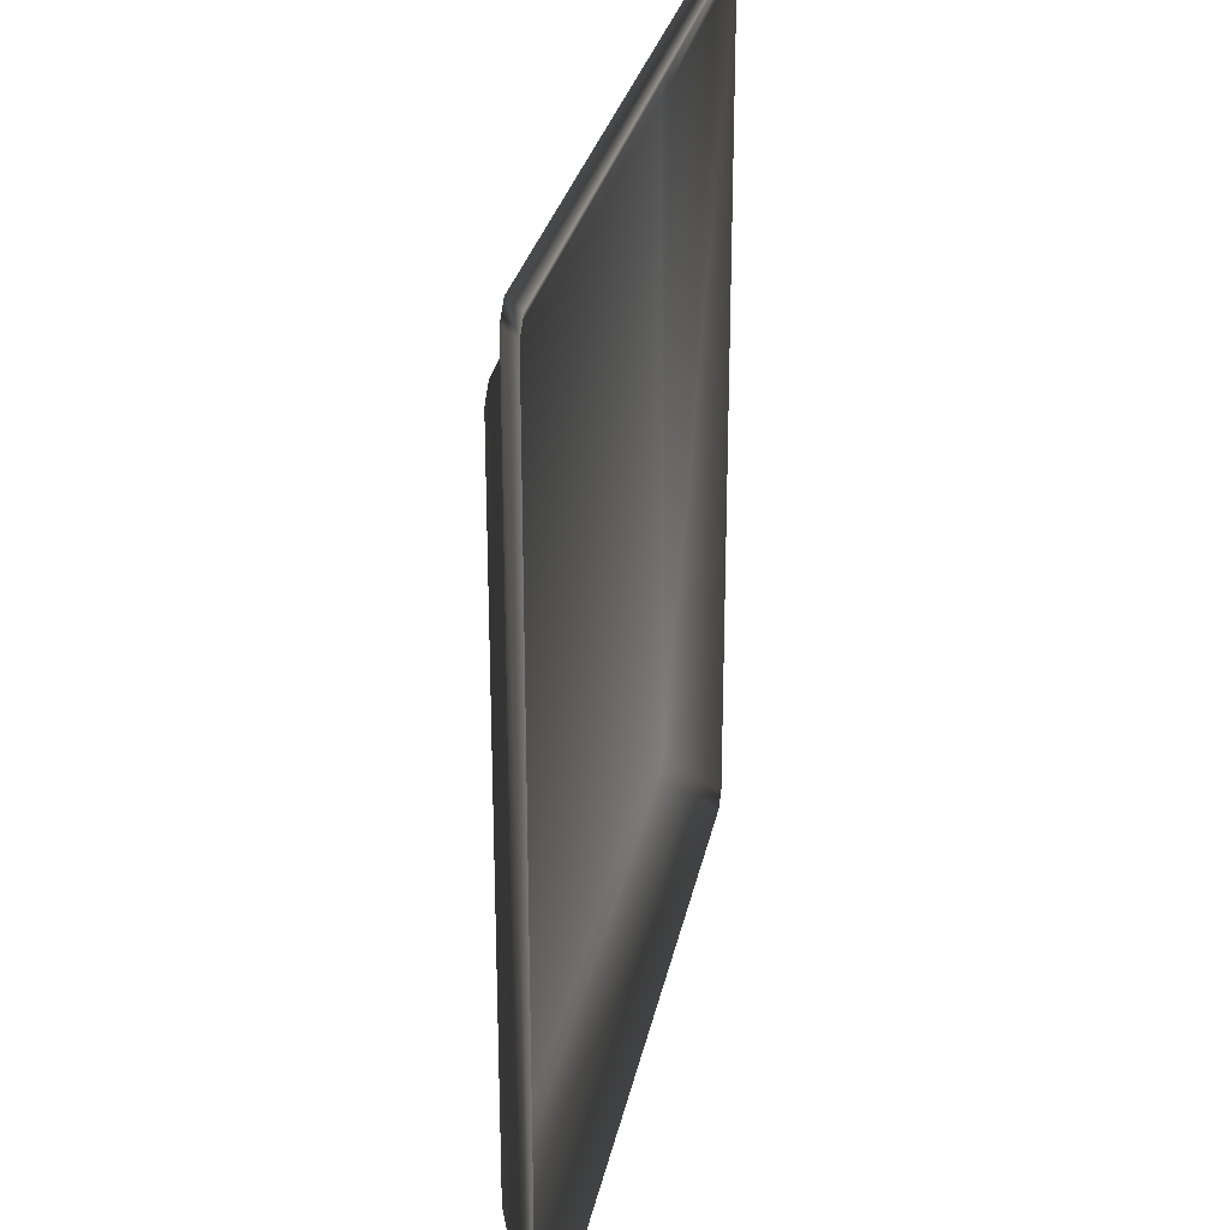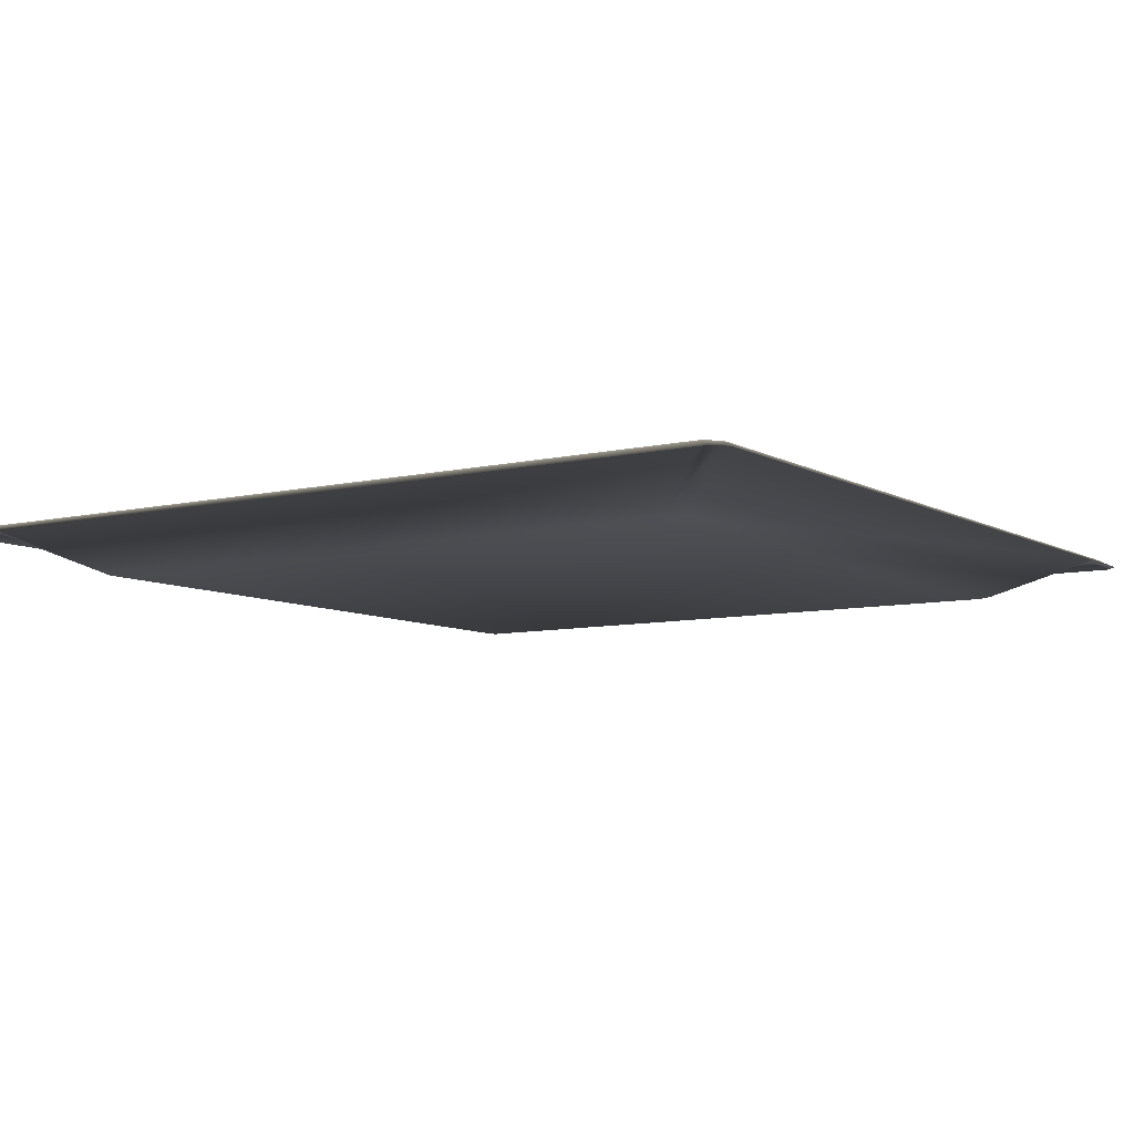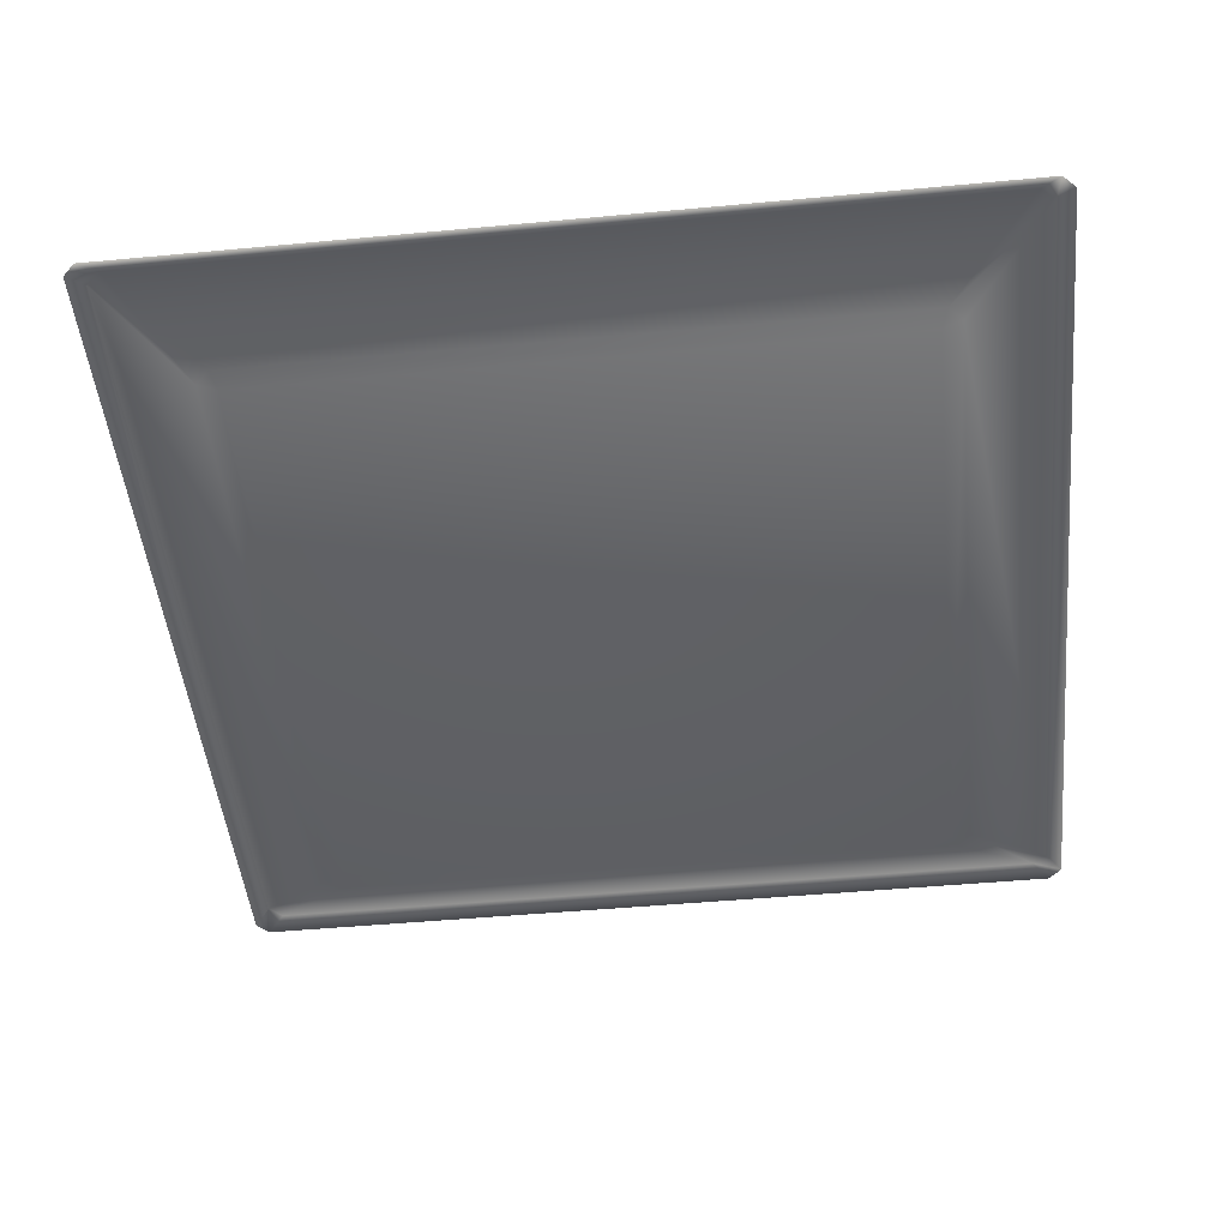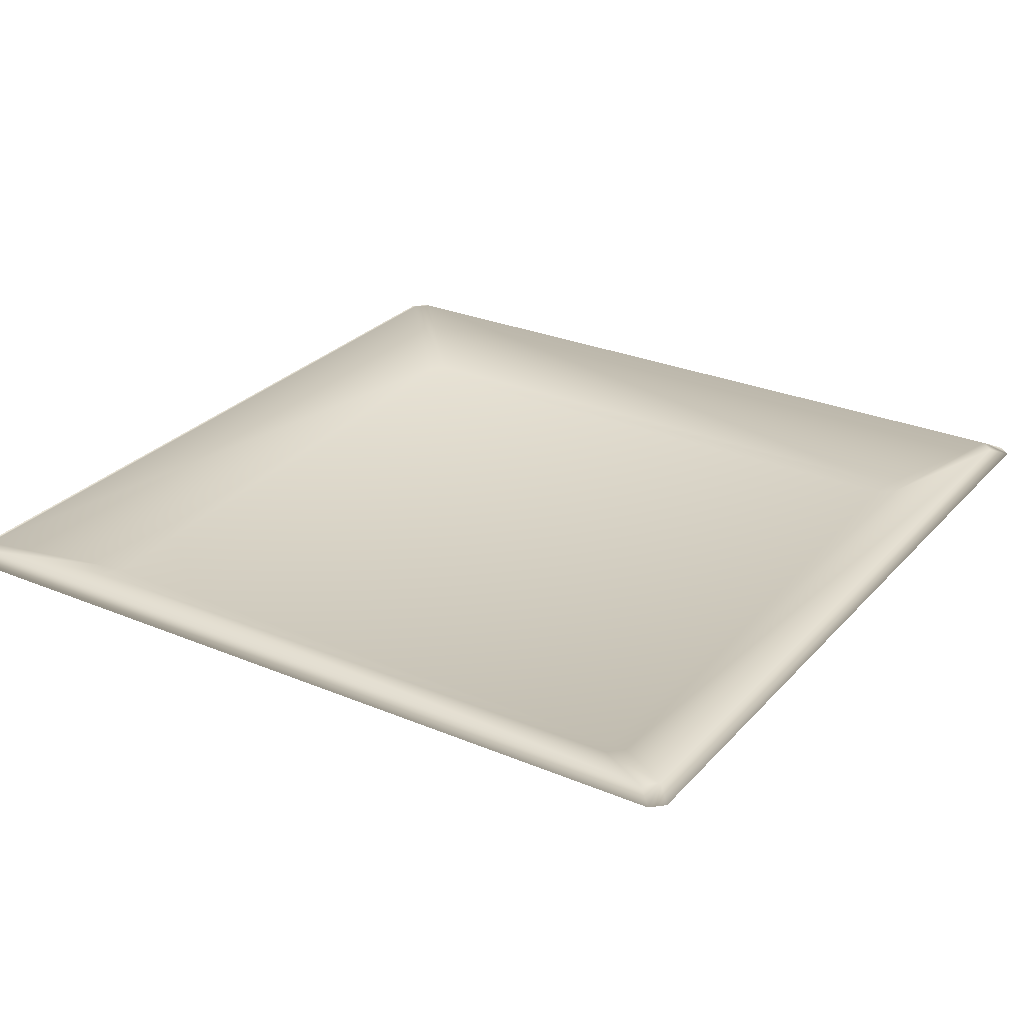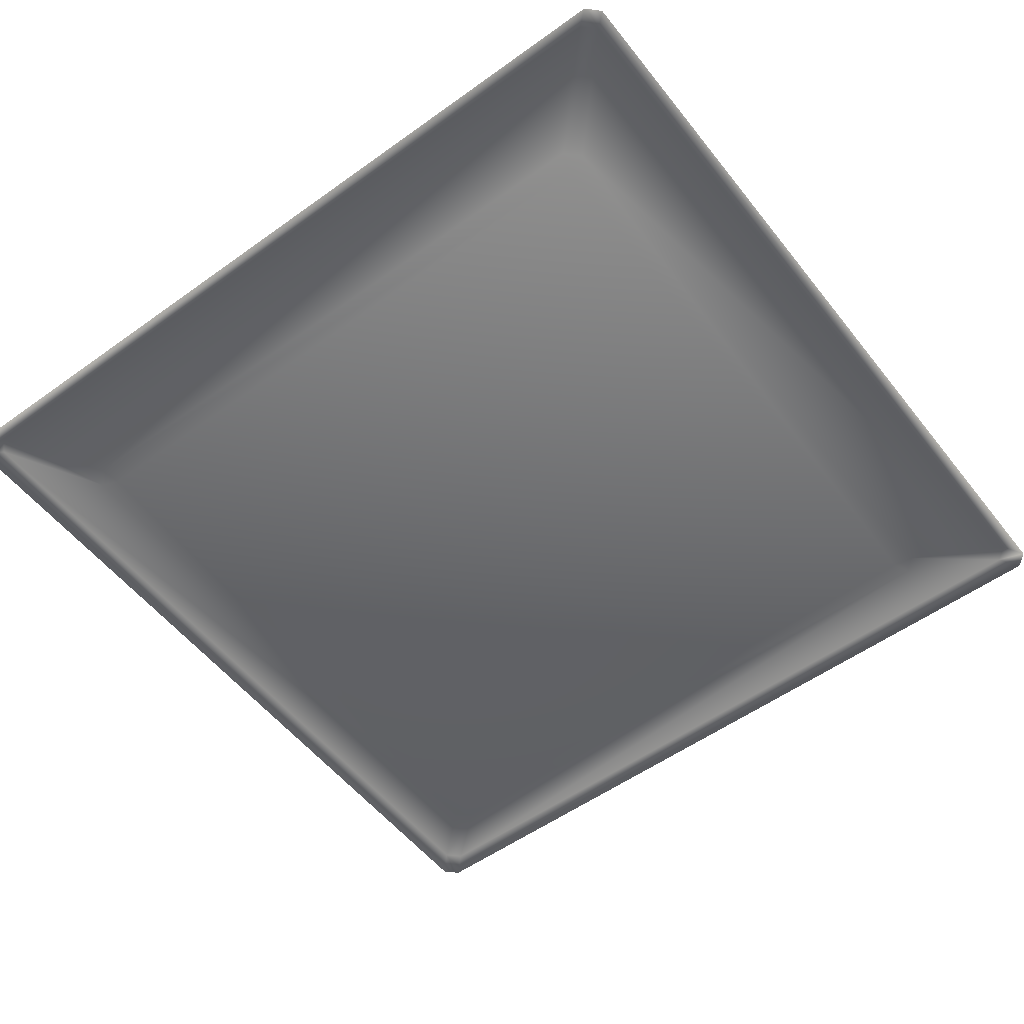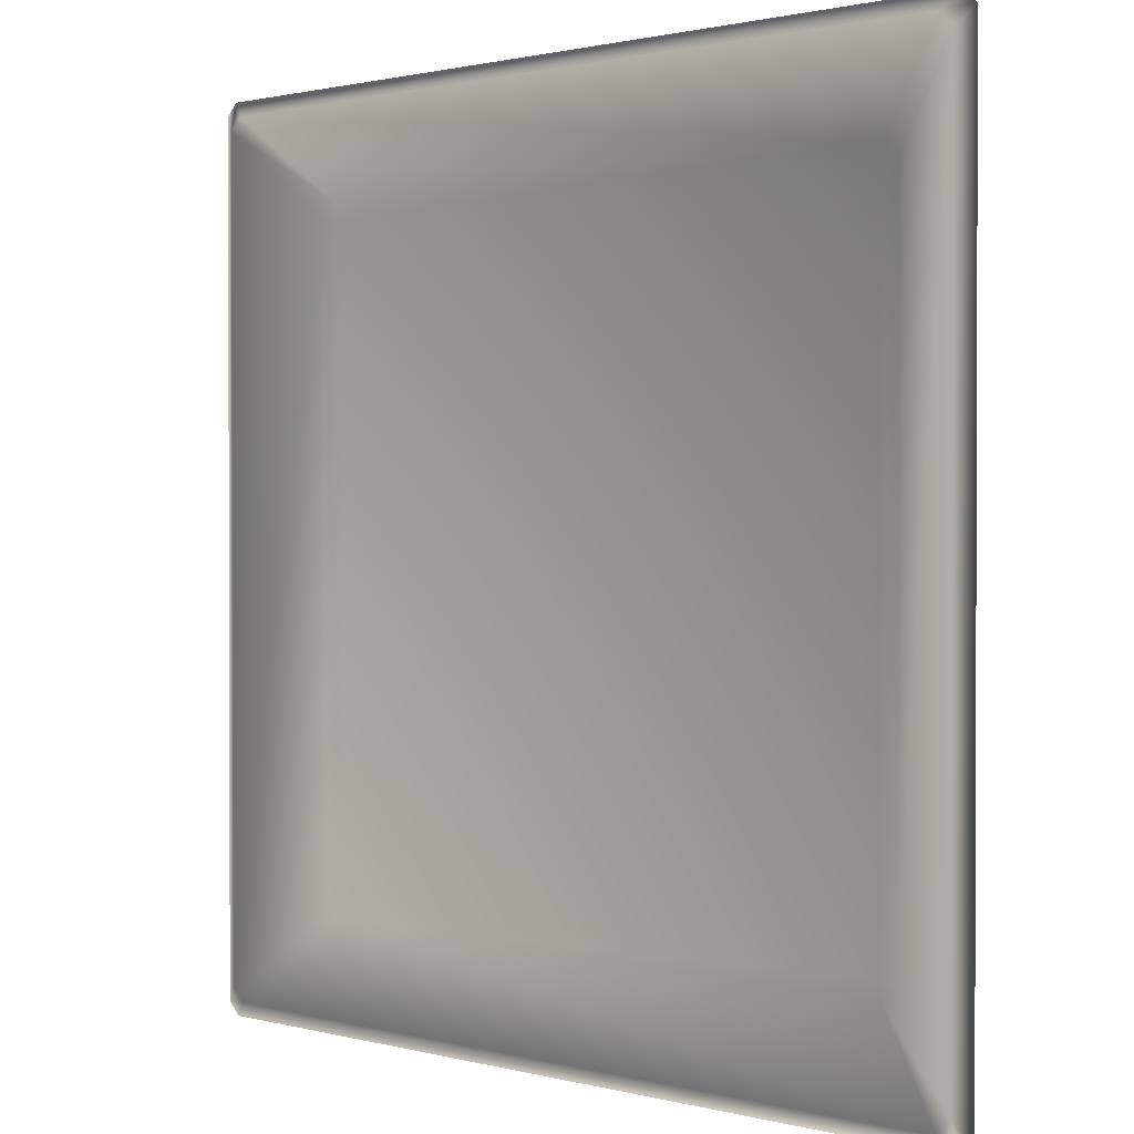
<metadata>
{"format":"obj","ext":"obj","renderer":"f3d","projection":"perspective","resolution":1024,"background":"white","views":[{"elev":27.8,"azim":-79.0,"up":"+Y"},{"elev":-7.8,"azim":33.6,"up":"+Z"},{"elev":-48.6,"azim":-84.1,"up":"+Z"},{"elev":27.8,"azim":32.6,"up":"+Z"},{"elev":-54.1,"azim":37.4,"up":"+Z"},{"elev":1.2,"azim":44.0,"up":"+Y"}]}
</metadata>
<code>
o MeshPlate_12_0_GeomSubset_1
v 0.1234 -0.1274 -0.09714
v 0.1268 -0.1305 -0.09312
v 0.1305 -0.1268 -0.09319
v 0.1274 -0.1234 -0.09714
v -0.1274 -0.1234 -0.09714
v -0.1305 -0.1268 -0.09312
v -0.1268 -0.1305 -0.09319
v -0.1234 -0.1274 -0.09714
v 0.1259 -0.1219 -0.09063
v 0.1219 -0.1259 -0.09063
v -0.1219 -0.1259 -0.09063
v -0.1259 -0.1219 -0.09063
v 0.1219 0.1259 -0.09063
v 0.1268 0.1305 -0.09319
v 0.1305 0.1268 -0.09312
v 0.1259 0.1219 -0.09063
v -0.1259 0.1219 -0.09063
v -0.1305 0.1268 -0.09319
v -0.1268 0.1305 -0.09312
v -0.1219 0.1259 -0.09063
v 0.1274 0.1234 -0.09714
v 0.1234 0.1274 -0.09714
v -0.1234 0.1274 -0.09714
v -0.1274 0.1234 -0.09714
v 0.1009 -0.09669 -0.1036
v 0.09666 -0.1009 -0.1035
v 0.09496 -0.09496 -0.1045
v -0.09496 -0.09496 -0.1045
v -0.09669 -0.1009 -0.1036
v -0.1009 -0.09669 -0.1036
v -0.09496 0.09496 -0.1045
v -0.1009 0.09669 -0.1036
v -0.09669 0.1009 -0.1036
v 0.09496 0.09496 -0.1045
v 0.09669 0.1009 -0.1036
v 0.1009 0.09669 -0.1036
v 0.1009 0.0967 -0.1102
v 0.09667 0.1009 -0.1102
v 0.09496 0.09496 -0.1112
v -0.09496 0.09496 -0.1112
v -0.0967 0.1009 -0.1102
v -0.1009 0.0967 -0.1102
v -0.09496 -0.09496 -0.1112
v -0.1009 -0.0967 -0.1102
v -0.0967 -0.1009 -0.1102
v 0.09496 -0.09496 -0.1112
v 0.0967 -0.1009 -0.1102
v 0.1009 -0.0967 -0.1102
v 0.1268 -0.1306 -0.09295
v 0.1306 -0.1268 -0.09301
v -0.1306 -0.1268 -0.09295
v -0.1268 -0.1306 -0.09301
v 0.1259 -0.1219 -0.09045
v 0.1219 -0.1259 -0.09045
v -0.1219 -0.1259 -0.09045
v -0.1259 -0.1219 -0.09045
v 0.1219 0.1259 -0.09045
v 0.1268 0.1306 -0.09301
v 0.1306 0.1268 -0.09295
v 0.1259 0.1219 -0.09045
v -0.1259 0.1219 -0.09045
v -0.1306 0.1268 -0.09301
v -0.1268 0.1306 -0.09295
v -0.1219 0.1259 -0.09045
v 0.1008 -0.09667 -0.1034
v 0.09665 -0.1009 -0.1034
v 0.09495 -0.09495 -0.1043
v -0.09495 -0.09495 -0.1043
v -0.09667 -0.1008 -0.1034
v -0.1008 -0.09667 -0.1034
v -0.09495 0.09495 -0.1043
v -0.1008 0.09668 -0.1034
v -0.09667 0.1008 -0.1034
v 0.09495 0.09495 -0.1043
v 0.09667 0.1008 -0.1034
v 0.1008 0.09668 -0.1034
f 53 54 66 65
f 50 53 60 59
f 54 49 52 55
f 55 56 70 69
f 56 51 62 61
f 57 60 76 75
f 58 57 64 63
f 61 64 73 72
f 65 67 74 76
f 67 66 69 68
f 68 70 72 71
f 71 73 75 74
f 67 68 71 74
f 54 55 69 66
f 56 61 72 70
f 64 57 75 73
f 60 53 65 76
f 53 50 49 54
f 55 52 51 56
f 57 58 59 60
f 61 62 63 64
f 65 66 67
f 68 69 70
f 71 72 73
f 74 75 76

</code>
